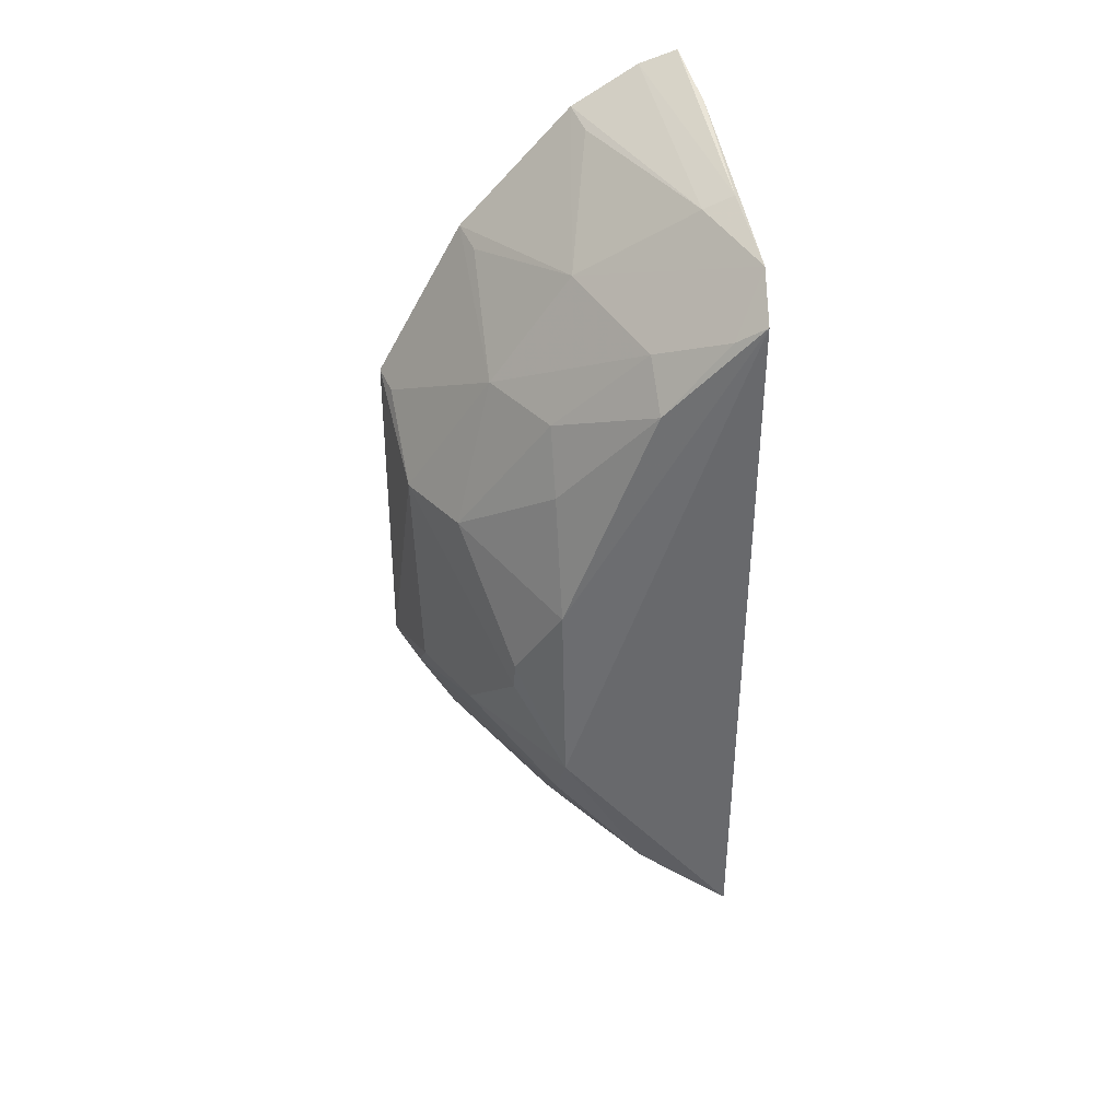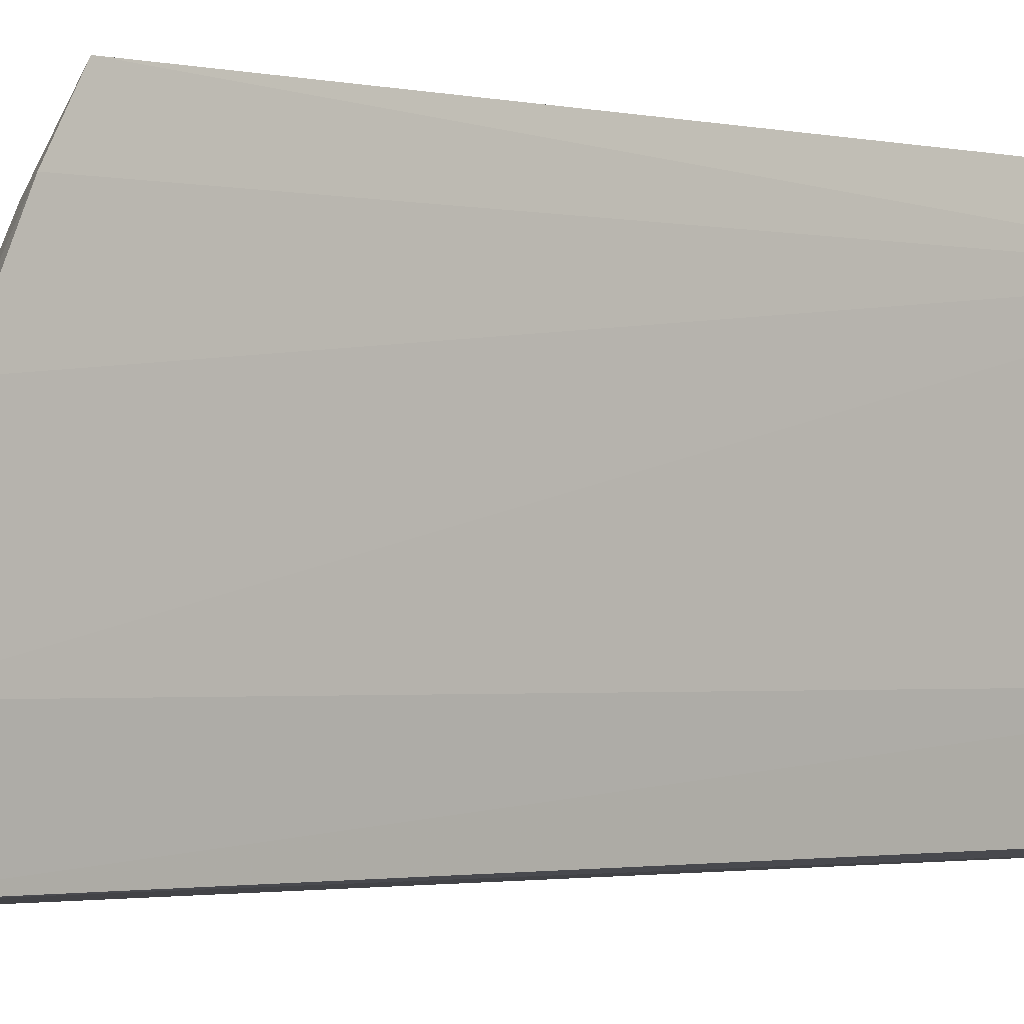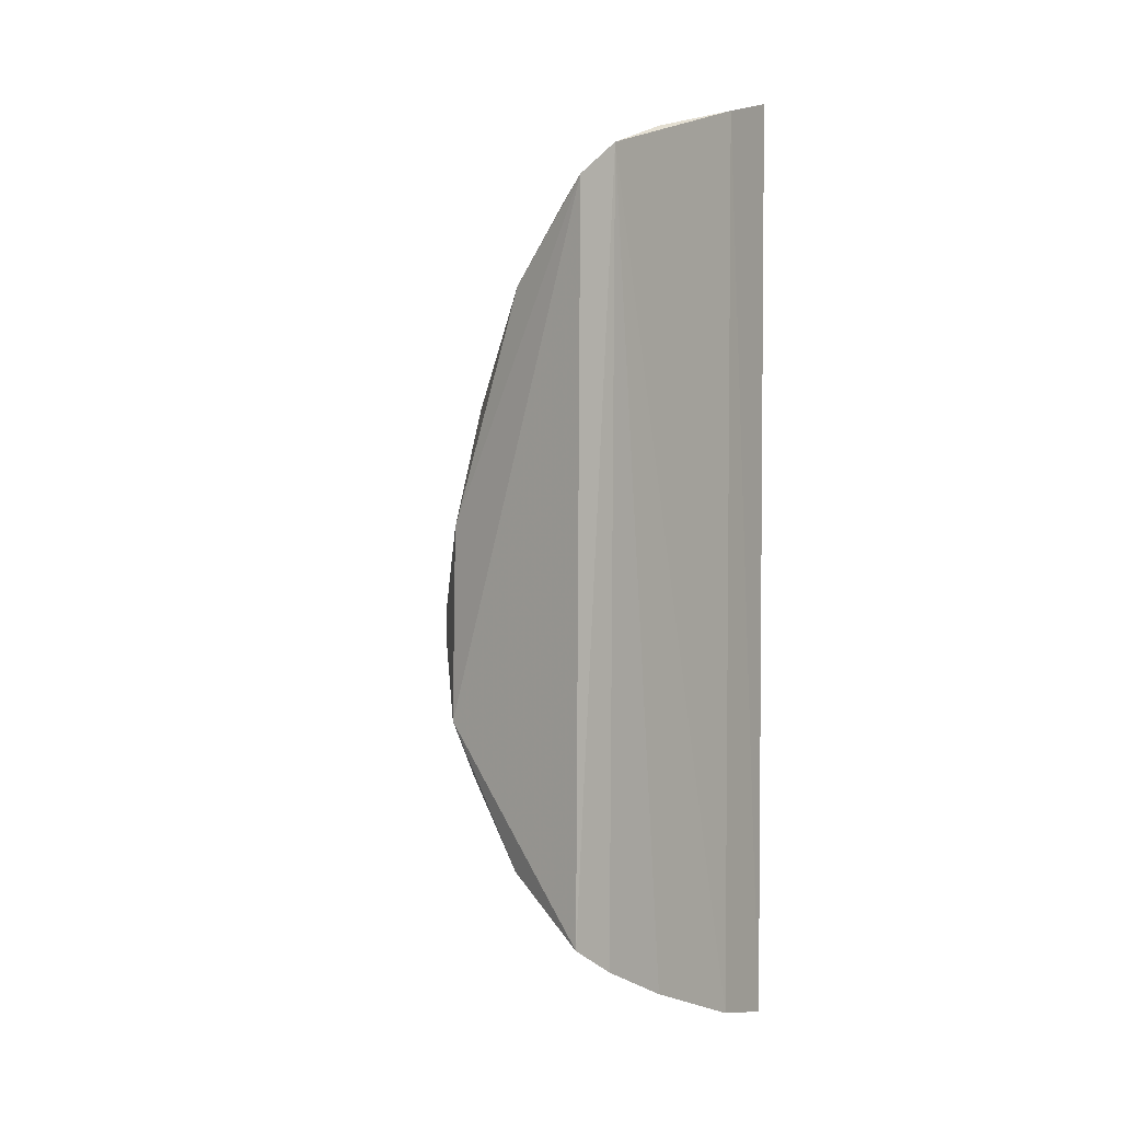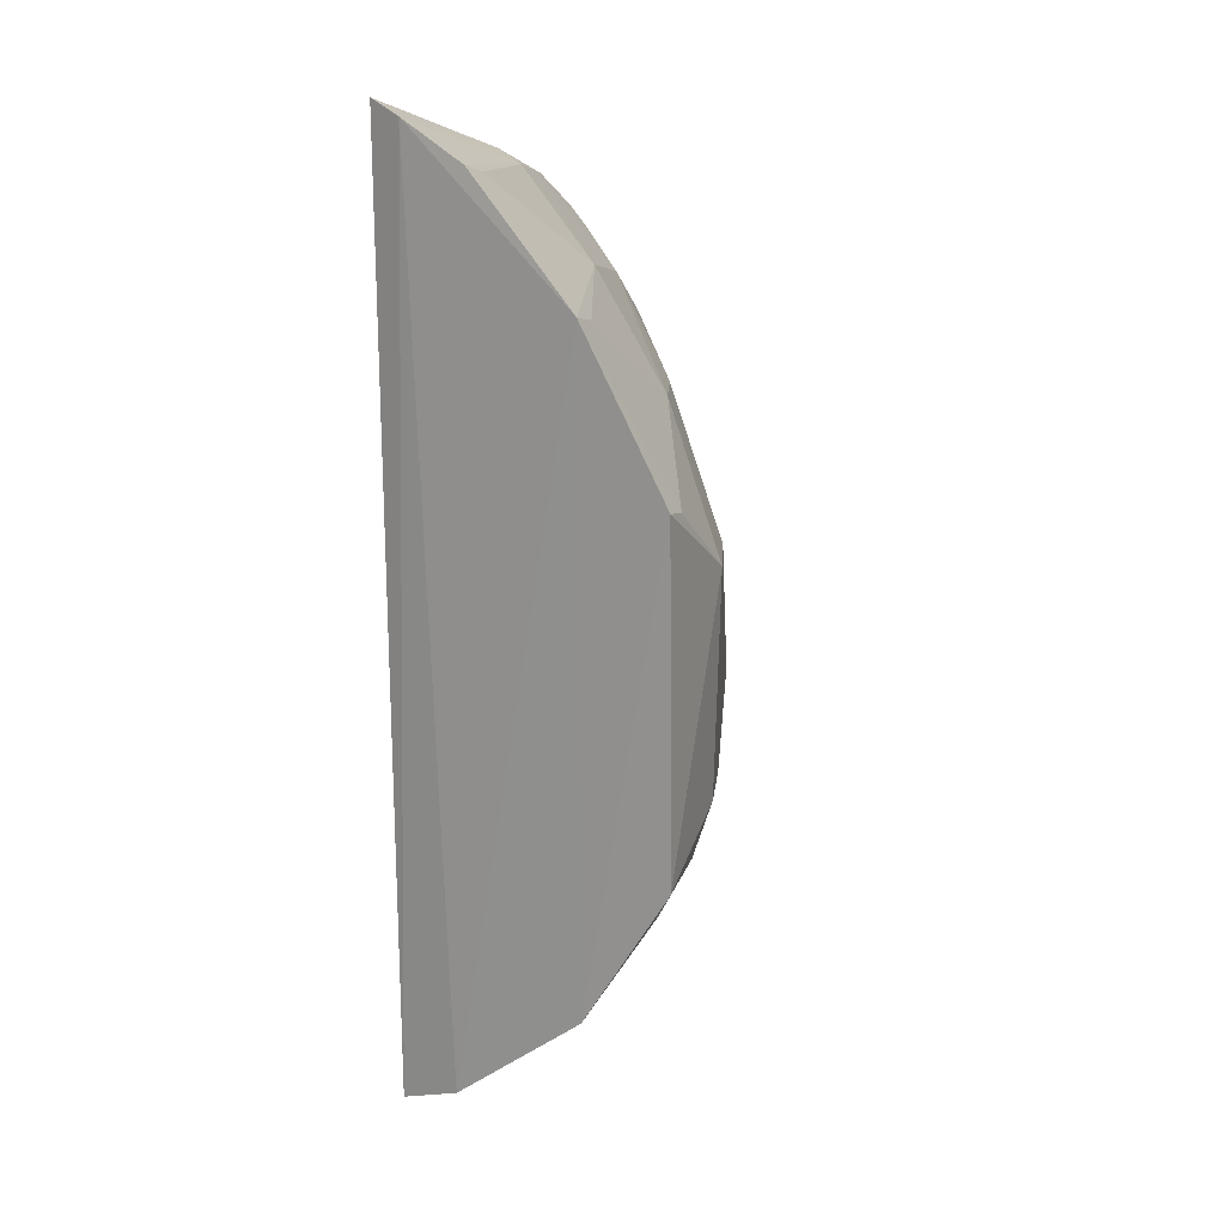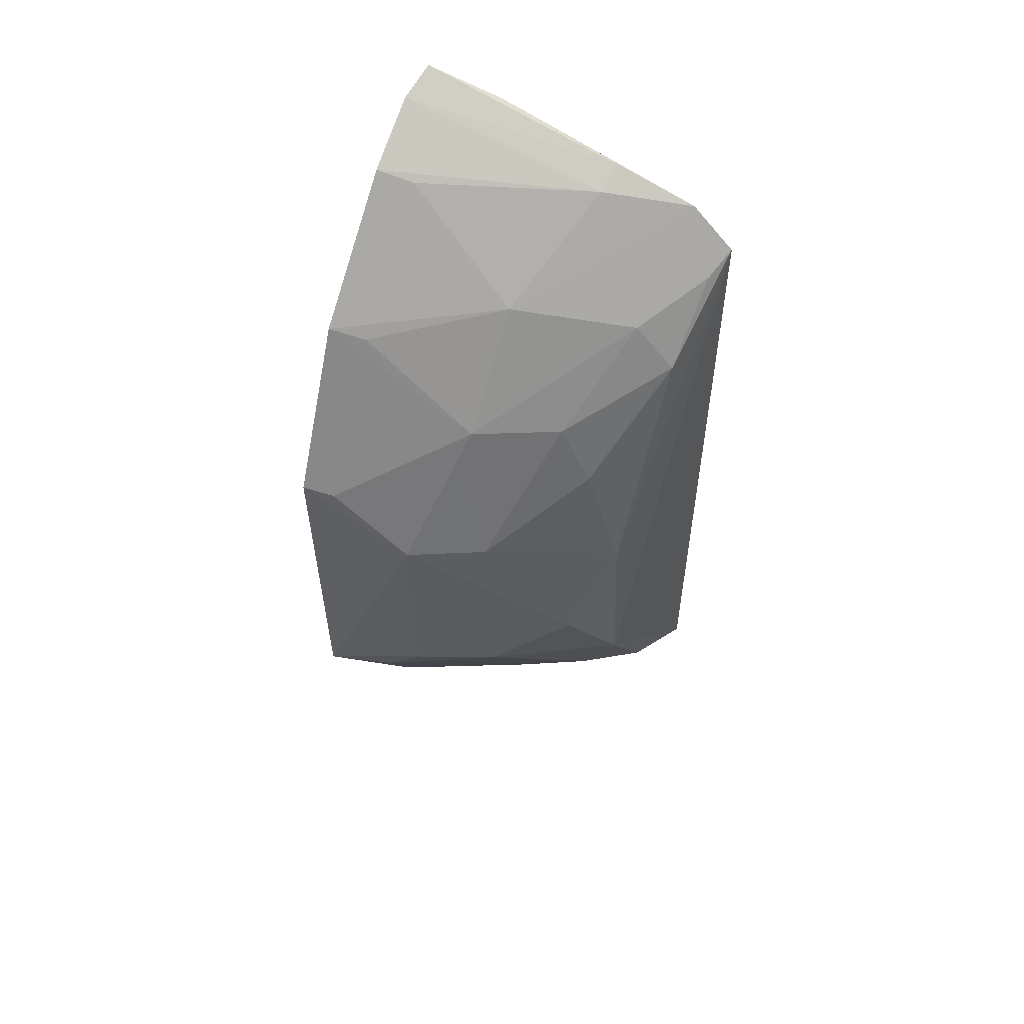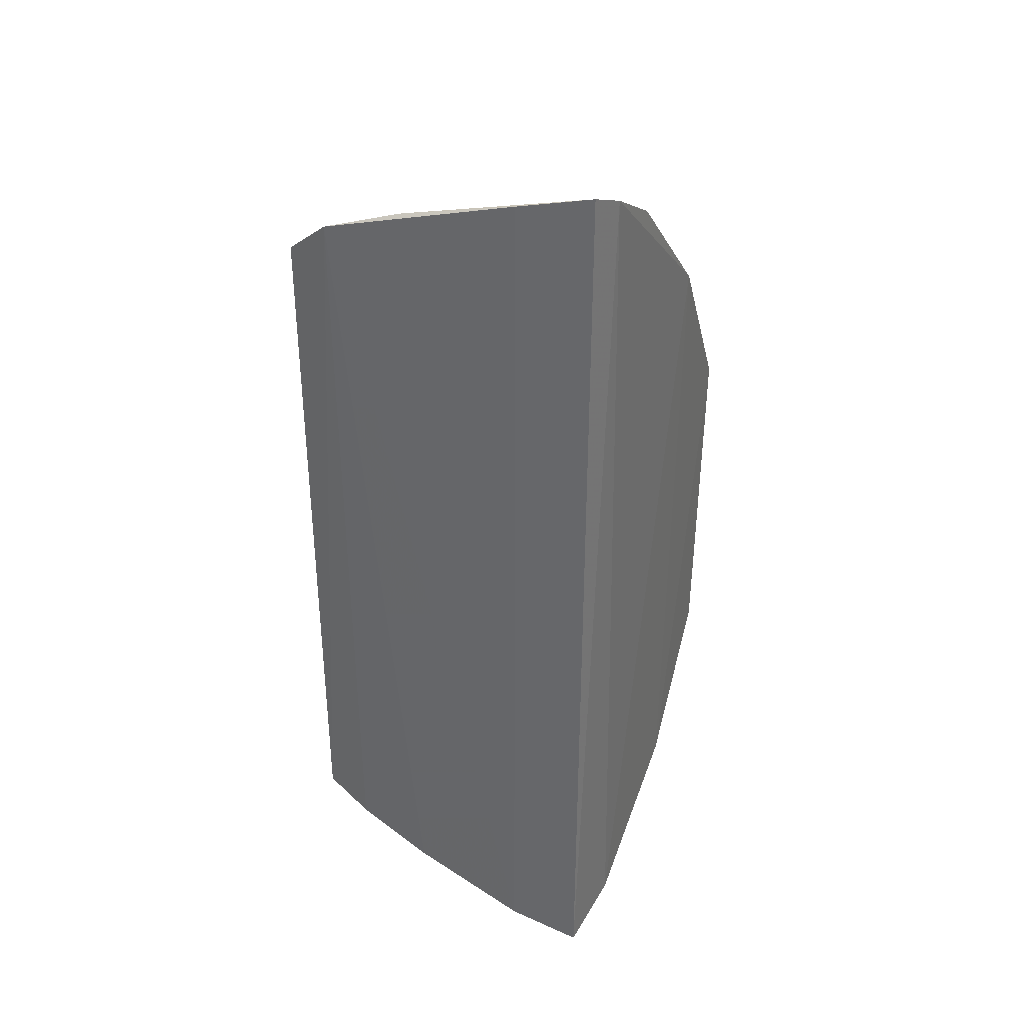
<metadata>
{"format":"obj","ext":"obj","renderer":"f3d","projection":"perspective","resolution":1024,"background":"white","views":[{"elev":37.5,"azim":168.9,"up":"+Z"},{"elev":-1.5,"azim":-132.3,"up":"+Y"},{"elev":1.1,"azim":-142.4,"up":"+Z"},{"elev":16.0,"azim":31.7,"up":"+Z"},{"elev":55.1,"azim":115.3,"up":"+Z"},{"elev":34.5,"azim":-62.6,"up":"+Z"}]}
</metadata>
<code>
v 0.2246 0.2291 0.09166
v 0.2573 0.232 -0.09068
v 0.2383 0.2979 0.00807
v 0.1434 0.3524 0.1111
v 0.1467 0.2336 -0.1943
v 0.2236 0.2856 0.05898
v 0.2571 0.2304 0.03443
v 0.1722 0.2306 -0.1842
v 0.1457 0.2325 0.1545
v 0.145 0.3526 -0.1503
v 0.1761 0.3454 0.0765
v 0.1943 0.2874 0.09964
v 0.2528 0.2712 0.008431
v 0.2544 0.2419 0.03227
v 0.2239 0.2309 -0.144
v 0.141 0.3358 0.124
v 0.159 0.2297 0.1491
v 0.1435 0.3057 -0.1735
v 0.2074 0.3435 -0.07699
v 0.2072 0.3152 0.05778
v 0.2214 0.2425 0.08886
v 0.1764 0.3304 0.09179
v 0.1428 0.2604 0.1471
v 0.1834 0.23 0.1352
v 0.1442 0.2612 -0.1891
v 0.1438 0.3351 -0.1605
v 0.2067 0.3001 -0.1265
v 0.2501 0.272 -0.07285
v 0.2082 0.3412 -0.007349
v 0.1532 0.3479 0.104
v 0.1434 0.306 0.1345
v 0.154 0.3046 0.1295
v 0.1666 0.2876 -0.1686
v 0.1777 0.3446 -0.1281
v 0.2376 0.2574 -0.1126
v 0.2085 0.3303 -0.09838
v 0.2238 0.3283 -0.04682
v 0.2078 0.3272 0.03532
v 0.1808 0.2436 0.1322
v 0.1568 0.2608 -0.1836
v 0.1561 0.3036 -0.1682
v 0.1965 0.2723 -0.1529
v 0.2216 0.2427 -0.1416
v 0.2508 0.2571 -0.08824
v 0.2367 0.2998 -0.07387
v 0.2234 0.3284 -0.03728
v 0.1709 0.2451 -0.1813
v 0.1531 0.3319 -0.1568
v 0.1962 0.3013 -0.1385
v 0.1656 0.345 -0.1383
f 13 7 2
f 13 3 6
f 14 6 1
f 14 1 7
f 14 13 6
f 14 7 13
f 15 7 1
f 15 1 8
f 15 2 7
f 16 4 10
f 17 8 1
f 17 9 5
f 17 5 8
f 19 10 4
f 20 6 3
f 21 12 1
f 21 1 6
f 21 6 12
f 22 16 12
f 22 20 11
f 22 12 6
f 22 6 20
f 23 5 9
f 24 17 1
f 24 1 12
f 25 8 5
f 25 5 23
f 25 23 16
f 25 16 18
f 26 18 16
f 26 16 10
f 28 13 2
f 29 19 4
f 29 4 11
f 30 22 11
f 30 11 4
f 30 4 16
f 30 16 22
f 31 16 23
f 31 23 9
f 31 9 17
f 32 12 16
f 32 16 31
f 32 31 17
f 32 17 24
f 34 10 19
f 35 2 15
f 36 34 19
f 36 27 34
f 36 35 27
f 37 3 13
f 37 13 28
f 38 20 3
f 38 3 29
f 38 29 11
f 38 11 20
f 39 32 24
f 39 24 12
f 39 12 32
f 40 25 18
f 40 8 25
f 41 18 26
f 41 40 18
f 41 33 40
f 43 35 15
f 43 27 35
f 43 15 42
f 44 28 2
f 44 2 35
f 44 35 36
f 45 36 19
f 45 44 36
f 45 28 44
f 45 37 28
f 45 19 37
f 46 29 3
f 46 3 37
f 46 37 19
f 46 19 29
f 47 40 33
f 47 8 40
f 47 33 42
f 47 42 15
f 47 15 8
f 48 41 26
f 48 26 10
f 48 33 41
f 48 42 33
f 49 34 27
f 49 43 42
f 49 27 43
f 49 42 48
f 50 48 10
f 50 10 34
f 50 49 48
f 50 34 49

</code>
